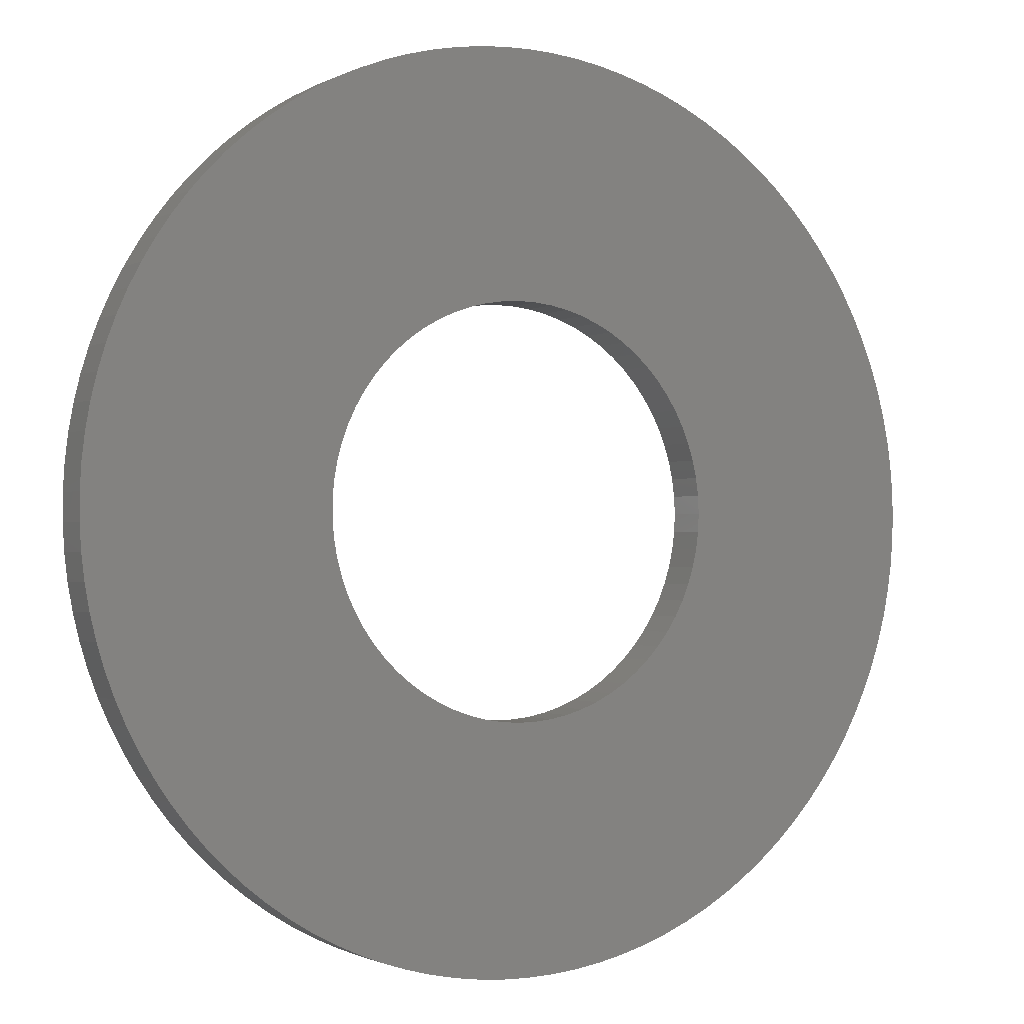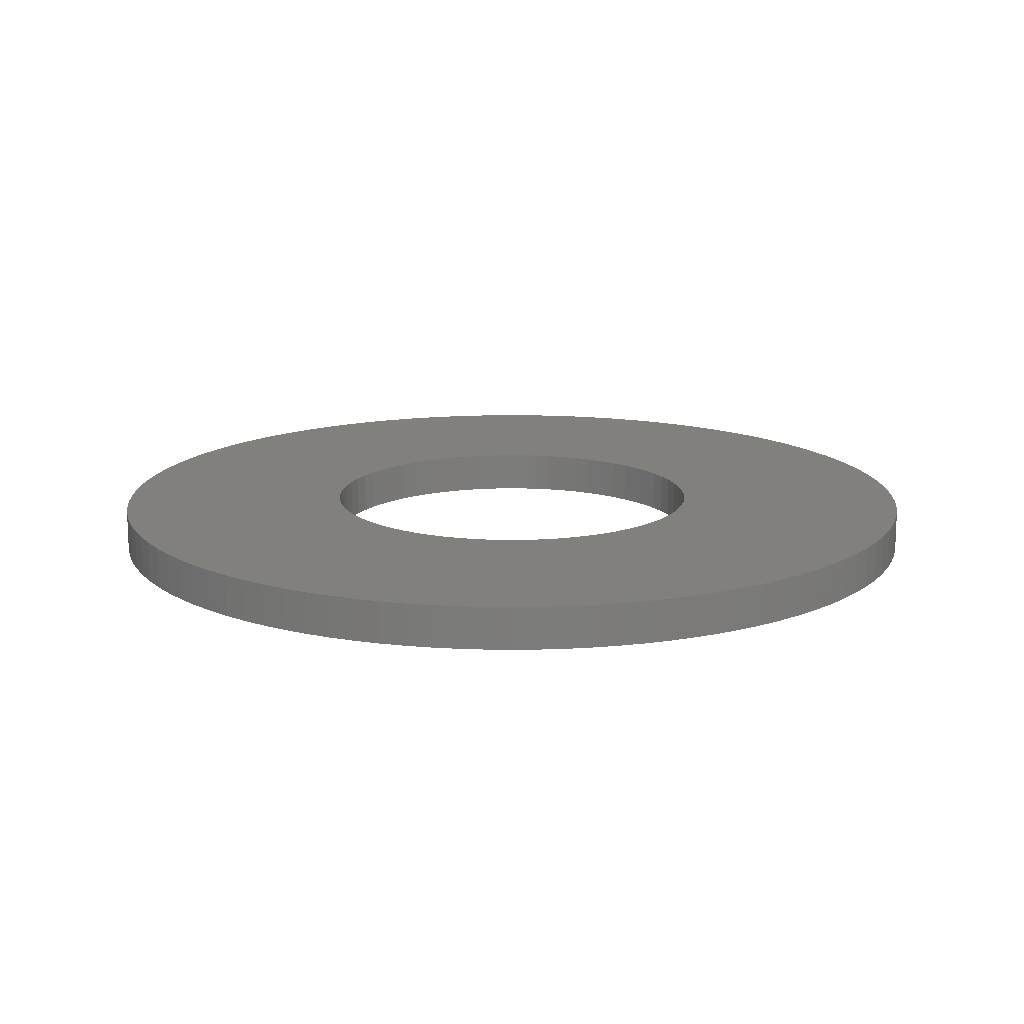
<metadata>
{"format":"stl","ext":"stl","renderer":"f3d","projection":"perspective","resolution":1024,"background":"white","views":[{"elev":-1.2,"azim":150.4,"up":"+Z"},{"elev":14.7,"azim":108.7,"up":"+Y"}]}
</metadata>
<code>
# stl→obj: 352 verts, 704 faces
v -0.3387 0.073 0.03005
v -0.3387 0 0.03005
v -0.34 0.073 0
v -0.34 0 0
v -0.3387 0.073 -0.03005
v -0.3387 0 -0.03005
v -0.3347 0.073 -0.05986
v -0.3347 0 -0.05986
v -0.3281 0.073 -0.08921
v -0.3281 0 -0.08921
v -0.3189 0.073 -0.1179
v -0.3189 0 -0.1179
v -0.3073 0.073 -0.1456
v -0.3073 0 -0.1456
v -0.2932 0.073 -0.1722
v -0.2932 0 -0.1722
v -0.2768 0.073 -0.1974
v -0.2768 0 -0.1974
v -0.2583 0.073 -0.2211
v -0.2583 0 -0.2211
v -0.2377 0.073 -0.2431
v -0.2377 0 -0.2431
v -0.2153 0.073 -0.2631
v -0.2153 0 -0.2631
v -0.1912 0.073 -0.2811
v -0.1912 0 -0.2811
v -0.1656 0.073 -0.2969
v -0.1656 0 -0.2969
v -0.1387 0.073 -0.3104
v -0.1387 0 -0.3104
v -0.1108 0.073 -0.3214
v -0.1108 0 -0.3214
v -0.08193 0.073 -0.33
v -0.08193 0 -0.33
v -0.05244 0.073 -0.3359
v -0.05244 0 -0.3359
v -0.02255 0.073 -0.3393
v -0.02255 0 -0.3393
v 0.007522 0.073 -0.3399
v 0.007522 0 -0.3399
v 0.03753 0.073 -0.3379
v 0.03753 0 -0.3379
v 0.06725 0.073 -0.3333
v 0.06725 0 -0.3333
v 0.09645 0.073 -0.326
v 0.09645 0 -0.326
v 0.1249 0.073 -0.3162
v 0.1249 0 -0.3162
v 0.1523 0.073 -0.304
v 0.1523 0 -0.304
v 0.1786 0.073 -0.2893
v 0.1786 0 -0.2893
v 0.2035 0.073 -0.2724
v 0.2035 0 -0.2724
v 0.2268 0.073 -0.2533
v 0.2268 0 -0.2533
v 0.2483 0.073 -0.2323
v 0.2483 0 -0.2323
v 0.2678 0.073 -0.2095
v 0.2678 0 -0.2095
v 0.2853 0.073 -0.185
v 0.2853 0 -0.185
v 0.3005 0.073 -0.159
v 0.3005 0 -0.159
v 0.3134 0.073 -0.1318
v 0.3134 0 -0.1318
v 0.3238 0.073 -0.1036
v 0.3238 0 -0.1036
v 0.3317 0.073 -0.07461
v 0.3317 0 -0.07461
v 0.337 0.073 -0.045
v 0.337 0 -0.045
v 0.3397 0.073 -0.01504
v 0.3397 0 -0.01504
v 0.3397 0.073 0.01504
v 0.3397 0 0.01504
v 0.337 0.073 0.045
v 0.337 0 0.045
v 0.3317 0.073 0.07461
v 0.3317 0 0.07461
v 0.3238 0.073 0.1036
v 0.3238 0 0.1036
v 0.3134 0.073 0.1318
v 0.3134 0 0.1318
v 0.3005 0.073 0.159
v 0.3005 0 0.159
v 0.2853 0.073 0.185
v 0.2853 0 0.185
v 0.2678 0.073 0.2095
v 0.2678 0 0.2095
v 0.2483 0.073 0.2323
v 0.2483 0 0.2323
v 0.2268 0.073 0.2533
v 0.2268 0 0.2533
v 0.2035 0.073 0.2724
v 0.2035 0 0.2724
v 0.1786 0.073 0.2893
v 0.1786 0 0.2893
v 0.1523 0.073 0.304
v 0.1523 0 0.304
v 0.1249 0.073 0.3162
v 0.1249 0 0.3162
v 0.09645 0.073 0.326
v 0.09645 0 0.326
v 0.06725 0.073 0.3333
v 0.06725 0 0.3333
v 0.03753 0.073 0.3379
v 0.03753 0 0.3379
v 0.007522 0.073 0.3399
v 0.007522 0 0.3399
v -0.02255 0.073 0.3393
v -0.02255 0 0.3393
v -0.05244 0.073 0.3359
v -0.05244 0 0.3359
v -0.08193 0.073 0.33
v -0.08193 0 0.33
v -0.1108 0.073 0.3214
v -0.1108 0 0.3214
v -0.1387 0.073 0.3104
v -0.1387 0 0.3104
v -0.1656 0.073 0.2969
v -0.1656 0 0.2969
v -0.1912 0.073 0.2811
v -0.1912 0 0.2811
v -0.2153 0.073 0.2631
v -0.2153 0 0.2631
v -0.2377 0.073 0.2431
v -0.2377 0 0.2431
v -0.2583 0.073 0.2211
v -0.2583 0 0.2211
v -0.2768 0.073 0.1974
v -0.2768 0 0.1974
v -0.2932 0.073 0.1722
v -0.2932 0 0.1722
v -0.3073 0.073 0.1456
v -0.3073 0 0.1456
v -0.3189 0.073 0.1179
v -0.3189 0 0.1179
v -0.3281 0.073 0.08921
v -0.3281 0 0.08921
v -0.3347 0.073 0.05986
v -0.3347 0 0.05986
v -0.7487 0.073 -0.04485
v -0.7487 0 -0.04485
v -0.75 0.073 0
v -0.75 0 0
v -0.7487 0.073 0.04485
v -0.7487 0 0.04485
v -0.7446 0.073 0.08955
v -0.7446 0 0.08955
v -0.7379 0.073 0.1339
v -0.7379 0 0.1339
v -0.7286 0.073 0.1778
v -0.7286 0 0.1778
v -0.7167 0.073 0.2211
v -0.7167 0 0.2211
v -0.7022 0.073 0.2635
v -0.7022 0 0.2635
v -0.6852 0.073 0.3051
v -0.6852 0 0.3051
v -0.6657 0.073 0.3455
v -0.6657 0 0.3455
v -0.6438 0.073 0.3847
v -0.6438 0 0.3847
v -0.6197 0.073 0.4225
v -0.6197 0 0.4225
v -0.5933 0.073 0.4588
v -0.5933 0 0.4588
v -0.5648 0.073 0.4935
v -0.5648 0 0.4935
v -0.5343 0.073 0.5263
v -0.5343 0 0.5263
v -0.5018 0.073 0.5574
v -0.5018 0 0.5574
v -0.4676 0.073 0.5864
v -0.4676 0 0.5864
v -0.4317 0.073 0.6133
v -0.4317 0 0.6133
v -0.3943 0.073 0.638
v -0.3943 0 0.638
v -0.3554 0.073 0.6604
v -0.3554 0 0.6604
v -0.3153 0.073 0.6805
v -0.3153 0 0.6805
v -0.274 0.073 0.6982
v -0.274 0 0.6982
v -0.2318 0.073 0.7133
v -0.2318 0 0.7133
v -0.1887 0.073 0.7259
v -0.1887 0 0.7259
v -0.1449 0.073 0.7359
v -0.1449 0 0.7359
v -0.1007 0.073 0.7432
v -0.1007 0 0.7432
v -0.05605 0.073 0.7479
v -0.05605 0 0.7479
v -0.01122 0.073 0.7499
v -0.01122 0 0.7499
v 0.03365 0.073 0.7492
v 0.03365 0 0.7492
v 0.0784 0.073 0.7459
v 0.0784 0 0.7459
v 0.1229 0.073 0.7399
v 0.1229 0 0.7399
v 0.1669 0.073 0.7312
v 0.1669 0 0.7312
v 0.2103 0.073 0.7199
v 0.2103 0 0.7199
v 0.253 0.073 0.706
v 0.253 0 0.706
v 0.2948 0.073 0.6896
v 0.2948 0 0.6896
v 0.3355 0.073 0.6708
v 0.3355 0 0.6708
v 0.375 0.073 0.6495
v 0.375 0 0.6495
v 0.4132 0.073 0.6259
v 0.4132 0 0.6259
v 0.4499 0.073 0.6001
v 0.4499 0 0.6001
v 0.4849 0.073 0.5721
v 0.4849 0 0.5721
v 0.5183 0.073 0.5421
v 0.5183 0 0.5421
v 0.5498 0.073 0.5101
v 0.5498 0 0.5101
v 0.5793 0.073 0.4763
v 0.5793 0 0.4763
v 0.6068 0.073 0.4408
v 0.6068 0 0.4408
v 0.632 0.073 0.4038
v 0.632 0 0.4038
v 0.6551 0.073 0.3652
v 0.6551 0 0.3652
v 0.6757 0.073 0.3254
v 0.6757 0 0.3254
v 0.694 0.073 0.2844
v 0.694 0 0.2844
v 0.7097 0.073 0.2424
v 0.7097 0 0.2424
v 0.723 0.073 0.1995
v 0.723 0 0.1995
v 0.7336 0.073 0.1559
v 0.7336 0 0.1559
v 0.7416 0.073 0.1118
v 0.7416 0 0.1118
v 0.747 0.073 0.06723
v 0.747 0 0.06723
v 0.7497 0.073 0.02244
v 0.7497 0 0.02244
v 0.7497 0.073 -0.02244
v 0.7497 0 -0.02244
v 0.747 0.073 -0.06723
v 0.747 0 -0.06723
v 0.7416 0.073 -0.1118
v 0.7416 0 -0.1118
v 0.7336 0.073 -0.1559
v 0.7336 0 -0.1559
v 0.723 0.073 -0.1995
v 0.723 0 -0.1995
v 0.7097 0.073 -0.2424
v 0.7097 0 -0.2424
v 0.694 0.073 -0.2844
v 0.694 0 -0.2844
v 0.6757 0.073 -0.3254
v 0.6757 0 -0.3254
v 0.6551 0.073 -0.3652
v 0.6551 0 -0.3652
v 0.632 0.073 -0.4038
v 0.632 0 -0.4038
v 0.6068 0.073 -0.4408
v 0.6068 0 -0.4408
v 0.5793 0.073 -0.4763
v 0.5793 0 -0.4763
v 0.5498 0.073 -0.5101
v 0.5498 0 -0.5101
v 0.5183 0.073 -0.5421
v 0.5183 0 -0.5421
v 0.4849 0.073 -0.5721
v 0.4849 0 -0.5721
v 0.4499 0.073 -0.6001
v 0.4499 0 -0.6001
v 0.4132 0.073 -0.6259
v 0.4132 0 -0.6259
v 0.375 0.073 -0.6495
v 0.375 0 -0.6495
v 0.3355 0.073 -0.6708
v 0.3355 0 -0.6708
v 0.2948 0.073 -0.6896
v 0.2948 0 -0.6896
v 0.253 0.073 -0.706
v 0.253 0 -0.706
v 0.2103 0.073 -0.7199
v 0.2103 0 -0.7199
v 0.1669 0.073 -0.7312
v 0.1669 0 -0.7312
v 0.1229 0.073 -0.7399
v 0.1229 0 -0.7399
v 0.0784 0.073 -0.7459
v 0.0784 0 -0.7459
v 0.03365 0.073 -0.7492
v 0.03365 0 -0.7492
v -0.01122 0.073 -0.7499
v -0.01122 0 -0.7499
v -0.05605 0.073 -0.7479
v -0.05605 0 -0.7479
v -0.1007 0.073 -0.7432
v -0.1007 0 -0.7432
v -0.1449 0.073 -0.7359
v -0.1449 0 -0.7359
v -0.1887 0.073 -0.7259
v -0.1887 0 -0.7259
v -0.2318 0.073 -0.7133
v -0.2318 0 -0.7133
v -0.274 0.073 -0.6982
v -0.274 0 -0.6982
v -0.3153 0.073 -0.6805
v -0.3153 0 -0.6805
v -0.3554 0.073 -0.6604
v -0.3554 0 -0.6604
v -0.3943 0.073 -0.638
v -0.3943 0 -0.638
v -0.4317 0.073 -0.6133
v -0.4317 0 -0.6133
v -0.4676 0.073 -0.5864
v -0.4676 0 -0.5864
v -0.5018 0.073 -0.5574
v -0.5018 0 -0.5574
v -0.5343 0.073 -0.5263
v -0.5343 0 -0.5263
v -0.5648 0.073 -0.4935
v -0.5648 0 -0.4935
v -0.5933 0.073 -0.4588
v -0.5933 0 -0.4588
v -0.6197 0.073 -0.4225
v -0.6197 0 -0.4225
v -0.6438 0.073 -0.3847
v -0.6438 0 -0.3847
v -0.6657 0.073 -0.3455
v -0.6657 0 -0.3455
v -0.6852 0.073 -0.3051
v -0.6852 0 -0.3051
v -0.7022 0.073 -0.2635
v -0.7022 0 -0.2635
v -0.7167 0.073 -0.2211
v -0.7167 0 -0.2211
v -0.7286 0.073 -0.1778
v -0.7286 0 -0.1778
v -0.7379 0.073 -0.1339
v -0.7379 0 -0.1339
v -0.7446 0.073 -0.08955
v -0.7446 0 -0.08955
f 1 2 3
f 3 2 4
f 3 4 5
f 5 4 6
f 5 6 7
f 7 6 8
f 7 8 9
f 9 8 10
f 9 10 11
f 11 10 12
f 11 12 13
f 13 12 14
f 13 14 15
f 15 14 16
f 15 16 17
f 17 16 18
f 17 18 19
f 19 18 20
f 19 20 21
f 21 20 22
f 21 22 23
f 23 22 24
f 23 24 25
f 25 24 26
f 25 26 27
f 27 26 28
f 27 28 29
f 29 28 30
f 29 30 31
f 31 30 32
f 31 32 33
f 33 32 34
f 33 34 35
f 35 34 36
f 35 36 37
f 37 36 38
f 37 38 39
f 39 38 40
f 39 40 41
f 41 40 42
f 41 42 43
f 43 42 44
f 43 44 45
f 45 44 46
f 45 46 47
f 47 46 48
f 47 48 49
f 49 48 50
f 49 50 51
f 51 50 52
f 51 52 53
f 53 52 54
f 53 54 55
f 55 54 56
f 55 56 57
f 57 56 58
f 57 58 59
f 59 58 60
f 59 60 61
f 61 60 62
f 61 62 63
f 63 62 64
f 63 64 65
f 65 64 66
f 65 66 67
f 67 66 68
f 67 68 69
f 69 68 70
f 69 70 71
f 71 70 72
f 71 72 73
f 73 72 74
f 73 74 75
f 75 74 76
f 75 76 77
f 77 76 78
f 77 78 79
f 79 78 80
f 79 80 81
f 81 80 82
f 81 82 83
f 83 82 84
f 83 84 85
f 85 84 86
f 85 86 87
f 87 86 88
f 87 88 89
f 89 88 90
f 89 90 91
f 91 90 92
f 91 92 93
f 93 92 94
f 93 94 95
f 95 94 96
f 95 96 97
f 97 96 98
f 97 98 99
f 99 98 100
f 99 100 101
f 101 100 102
f 101 102 103
f 103 102 104
f 103 104 105
f 105 104 106
f 105 106 107
f 107 106 108
f 107 108 109
f 109 108 110
f 109 110 111
f 111 110 112
f 111 112 113
f 113 112 114
f 113 114 115
f 115 114 116
f 115 116 117
f 117 116 118
f 117 118 119
f 119 118 120
f 119 120 121
f 121 120 122
f 121 122 123
f 123 122 124
f 123 124 125
f 125 124 126
f 125 126 127
f 127 126 128
f 127 128 129
f 129 128 130
f 129 130 131
f 131 130 132
f 131 132 133
f 133 132 134
f 133 134 135
f 135 134 136
f 135 136 137
f 137 136 138
f 137 138 139
f 139 138 140
f 139 140 141
f 141 140 142
f 141 142 1
f 1 142 2
f 143 144 145
f 145 144 146
f 145 146 147
f 147 146 148
f 147 148 149
f 149 148 150
f 149 150 151
f 151 150 152
f 151 152 153
f 153 152 154
f 153 154 155
f 155 154 156
f 155 156 157
f 157 156 158
f 157 158 159
f 159 158 160
f 159 160 161
f 161 160 162
f 161 162 163
f 163 162 164
f 163 164 165
f 165 164 166
f 165 166 167
f 167 166 168
f 167 168 169
f 169 168 170
f 169 170 171
f 171 170 172
f 171 172 173
f 173 172 174
f 173 174 175
f 175 174 176
f 175 176 177
f 177 176 178
f 177 178 179
f 179 178 180
f 179 180 181
f 181 180 182
f 181 182 183
f 183 182 184
f 183 184 185
f 185 184 186
f 185 186 187
f 187 186 188
f 187 188 189
f 189 188 190
f 189 190 191
f 191 190 192
f 191 192 193
f 193 192 194
f 193 194 195
f 195 194 196
f 195 196 197
f 197 196 198
f 197 198 199
f 199 198 200
f 199 200 201
f 201 200 202
f 201 202 203
f 203 202 204
f 203 204 205
f 205 204 206
f 205 206 207
f 207 206 208
f 207 208 209
f 209 208 210
f 209 210 211
f 211 210 212
f 211 212 213
f 213 212 214
f 213 214 215
f 215 214 216
f 215 216 217
f 217 216 218
f 217 218 219
f 219 218 220
f 219 220 221
f 221 220 222
f 221 222 223
f 223 222 224
f 223 224 225
f 225 224 226
f 225 226 227
f 227 226 228
f 227 228 229
f 229 228 230
f 229 230 231
f 231 230 232
f 231 232 233
f 233 232 234
f 233 234 235
f 235 234 236
f 235 236 237
f 237 236 238
f 237 238 239
f 239 238 240
f 239 240 241
f 241 240 242
f 241 242 243
f 243 242 244
f 243 244 245
f 245 244 246
f 245 246 247
f 247 246 248
f 247 248 249
f 249 248 250
f 249 250 251
f 251 250 252
f 251 252 253
f 253 252 254
f 253 254 255
f 255 254 256
f 255 256 257
f 257 256 258
f 257 258 259
f 259 258 260
f 259 260 261
f 261 260 262
f 261 262 263
f 263 262 264
f 263 264 265
f 265 264 266
f 265 266 267
f 267 266 268
f 267 268 269
f 269 268 270
f 269 270 271
f 271 270 272
f 271 272 273
f 273 272 274
f 273 274 275
f 275 274 276
f 275 276 277
f 277 276 278
f 277 278 279
f 279 278 280
f 279 280 281
f 281 280 282
f 281 282 283
f 283 282 284
f 283 284 285
f 285 284 286
f 285 286 287
f 287 286 288
f 287 288 289
f 289 288 290
f 289 290 291
f 291 290 292
f 291 292 293
f 293 292 294
f 293 294 295
f 295 294 296
f 295 296 297
f 297 296 298
f 297 298 299
f 299 298 300
f 299 300 301
f 301 300 302
f 301 302 303
f 303 302 304
f 303 304 305
f 305 304 306
f 305 306 307
f 307 306 308
f 307 308 309
f 309 308 310
f 309 310 311
f 311 310 312
f 311 312 313
f 313 312 314
f 313 314 315
f 315 314 316
f 315 316 317
f 317 316 318
f 317 318 319
f 319 318 320
f 319 320 321
f 321 320 322
f 321 322 323
f 323 322 324
f 323 324 325
f 325 324 326
f 325 326 327
f 327 326 328
f 327 328 329
f 329 328 330
f 329 330 331
f 331 330 332
f 331 332 333
f 333 332 334
f 333 334 335
f 335 334 336
f 335 336 337
f 337 336 338
f 337 338 339
f 339 338 340
f 339 340 341
f 341 340 342
f 341 342 343
f 343 342 344
f 343 344 345
f 345 344 346
f 345 346 347
f 347 346 348
f 347 348 349
f 349 348 350
f 349 350 351
f 351 350 352
f 351 352 143
f 143 352 144
f 5 143 3
f 3 143 145
f 3 145 147
f 143 5 351
f 351 5 7
f 351 7 349
f 349 7 347
f 347 7 9
f 347 9 345
f 345 9 11
f 345 11 343
f 343 11 341
f 341 11 13
f 341 13 339
f 339 13 15
f 339 15 337
f 337 15 335
f 335 15 17
f 335 17 333
f 333 17 19
f 333 19 331
f 331 19 329
f 329 19 21
f 329 21 327
f 327 21 23
f 327 23 325
f 325 23 323
f 323 23 25
f 323 25 321
f 321 25 27
f 321 27 319
f 319 27 29
f 319 29 317
f 317 29 315
f 315 29 31
f 315 31 313
f 313 31 33
f 313 33 311
f 311 33 309
f 309 33 35
f 309 35 307
f 307 35 37
f 307 37 305
f 305 37 303
f 303 37 39
f 303 39 301
f 301 39 41
f 301 41 299
f 299 41 297
f 297 41 43
f 297 43 295
f 295 43 45
f 295 45 293
f 293 45 291
f 291 45 47
f 291 47 289
f 289 47 49
f 289 49 287
f 287 49 285
f 285 49 51
f 285 51 283
f 283 51 53
f 283 53 281
f 281 53 279
f 279 53 55
f 279 55 277
f 277 55 57
f 277 57 275
f 275 57 273
f 273 57 59
f 273 59 271
f 271 59 61
f 271 61 269
f 269 61 267
f 267 61 63
f 267 63 265
f 265 63 65
f 265 65 263
f 263 65 261
f 261 65 67
f 261 67 259
f 259 67 69
f 259 69 257
f 257 69 255
f 255 69 71
f 255 71 253
f 253 71 73
f 253 73 251
f 251 73 249
f 249 73 75
f 249 75 247
f 247 75 77
f 247 77 245
f 245 77 79
f 245 79 243
f 243 79 241
f 241 79 81
f 241 81 239
f 239 81 83
f 239 83 237
f 237 83 235
f 235 83 85
f 235 85 233
f 233 85 87
f 233 87 231
f 231 87 229
f 229 87 89
f 229 89 227
f 227 89 91
f 227 91 225
f 225 91 223
f 223 91 93
f 223 93 221
f 221 93 95
f 221 95 219
f 219 95 217
f 217 95 97
f 217 97 215
f 215 97 99
f 215 99 213
f 213 99 211
f 211 99 101
f 211 101 209
f 209 101 103
f 209 103 207
f 207 103 205
f 205 103 105
f 205 105 203
f 203 105 107
f 203 107 201
f 201 107 199
f 199 107 109
f 199 109 197
f 197 109 111
f 197 111 195
f 195 111 193
f 193 111 113
f 193 113 191
f 191 113 189
f 189 113 187
f 187 113 185
f 185 113 183
f 183 113 181
f 181 113 179
f 179 113 177
f 177 113 175
f 175 113 173
f 173 113 171
f 171 113 169
f 169 113 167
f 167 113 165
f 165 113 115
f 165 115 117
f 117 119 165
f 165 119 121
f 165 121 123
f 123 125 165
f 165 125 127
f 165 127 129
f 129 131 165
f 165 131 133
f 165 133 163
f 163 133 161
f 161 133 135
f 161 135 159
f 159 135 137
f 159 137 157
f 157 137 155
f 155 137 139
f 155 139 153
f 153 139 141
f 153 141 151
f 151 141 149
f 149 141 1
f 149 1 147
f 147 1 3
f 2 148 4
f 4 148 146
f 4 146 144
f 148 2 150
f 150 2 142
f 150 142 152
f 152 142 154
f 154 142 140
f 154 140 156
f 156 140 138
f 156 138 158
f 158 138 160
f 160 138 136
f 160 136 162
f 162 136 134
f 162 134 164
f 164 134 166
f 166 134 132
f 166 132 130
f 130 128 166
f 166 128 126
f 166 126 124
f 124 122 166
f 166 122 120
f 166 120 118
f 118 116 166
f 166 116 114
f 166 114 168
f 168 114 170
f 170 114 172
f 172 114 174
f 174 114 176
f 176 114 178
f 178 114 180
f 180 114 182
f 182 114 184
f 184 114 186
f 186 114 188
f 188 114 190
f 190 114 192
f 192 114 194
f 194 114 112
f 194 112 196
f 196 112 198
f 198 112 110
f 198 110 200
f 200 110 108
f 200 108 202
f 202 108 204
f 204 108 106
f 204 106 206
f 206 106 104
f 206 104 208
f 208 104 210
f 210 104 102
f 210 102 212
f 212 102 100
f 212 100 214
f 214 100 216
f 216 100 98
f 216 98 218
f 218 98 96
f 218 96 220
f 220 96 222
f 222 96 94
f 222 94 224
f 224 94 92
f 224 92 226
f 226 92 228
f 228 92 90
f 228 90 230
f 230 90 88
f 230 88 232
f 232 88 234
f 234 88 86
f 234 86 236
f 236 86 84
f 236 84 238
f 238 84 240
f 240 84 82
f 240 82 242
f 242 82 80
f 242 80 244
f 244 80 246
f 246 80 78
f 246 78 248
f 248 78 76
f 248 76 250
f 250 76 74
f 250 74 252
f 252 74 254
f 254 74 72
f 254 72 256
f 256 72 70
f 256 70 258
f 258 70 260
f 260 70 68
f 260 68 262
f 262 68 66
f 262 66 264
f 264 66 266
f 266 66 64
f 266 64 268
f 268 64 62
f 268 62 270
f 270 62 272
f 272 62 60
f 272 60 274
f 274 60 58
f 274 58 276
f 276 58 278
f 278 58 56
f 278 56 280
f 280 56 54
f 280 54 282
f 282 54 284
f 284 54 52
f 284 52 286
f 286 52 50
f 286 50 288
f 288 50 290
f 290 50 48
f 290 48 292
f 292 48 46
f 292 46 294
f 294 46 296
f 296 46 44
f 296 44 298
f 298 44 42
f 298 42 300
f 300 42 302
f 302 42 40
f 302 40 304
f 304 40 38
f 304 38 306
f 306 38 308
f 308 38 36
f 308 36 310
f 310 36 34
f 310 34 312
f 312 34 314
f 314 34 32
f 314 32 316
f 316 32 30
f 316 30 318
f 318 30 320
f 320 30 28
f 320 28 322
f 322 28 26
f 322 26 324
f 324 26 24
f 324 24 326
f 326 24 328
f 328 24 22
f 328 22 330
f 330 22 20
f 330 20 332
f 332 20 334
f 334 20 18
f 334 18 336
f 336 18 16
f 336 16 338
f 338 16 340
f 340 16 14
f 340 14 342
f 342 14 12
f 342 12 344
f 344 12 346
f 346 12 10
f 346 10 348
f 348 10 8
f 348 8 350
f 350 8 352
f 352 8 6
f 352 6 144
f 144 6 4

</code>
